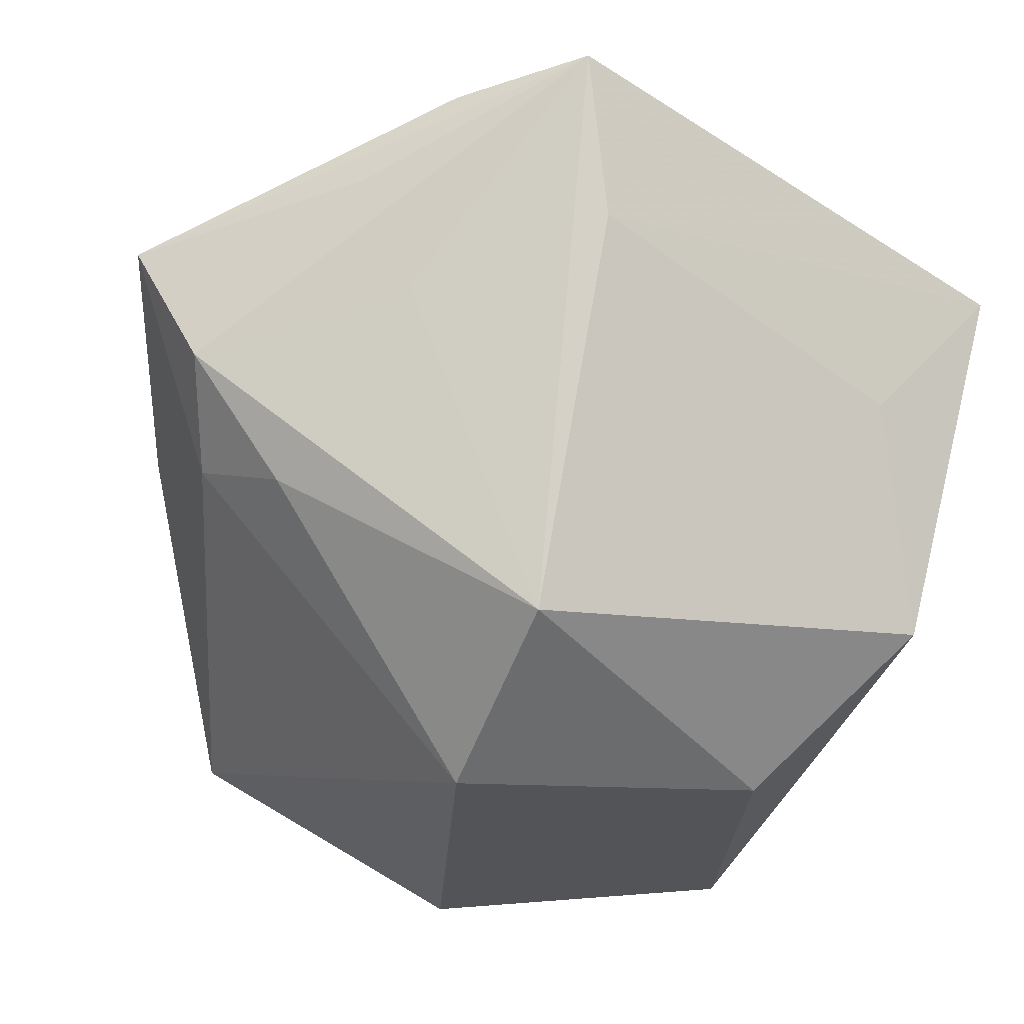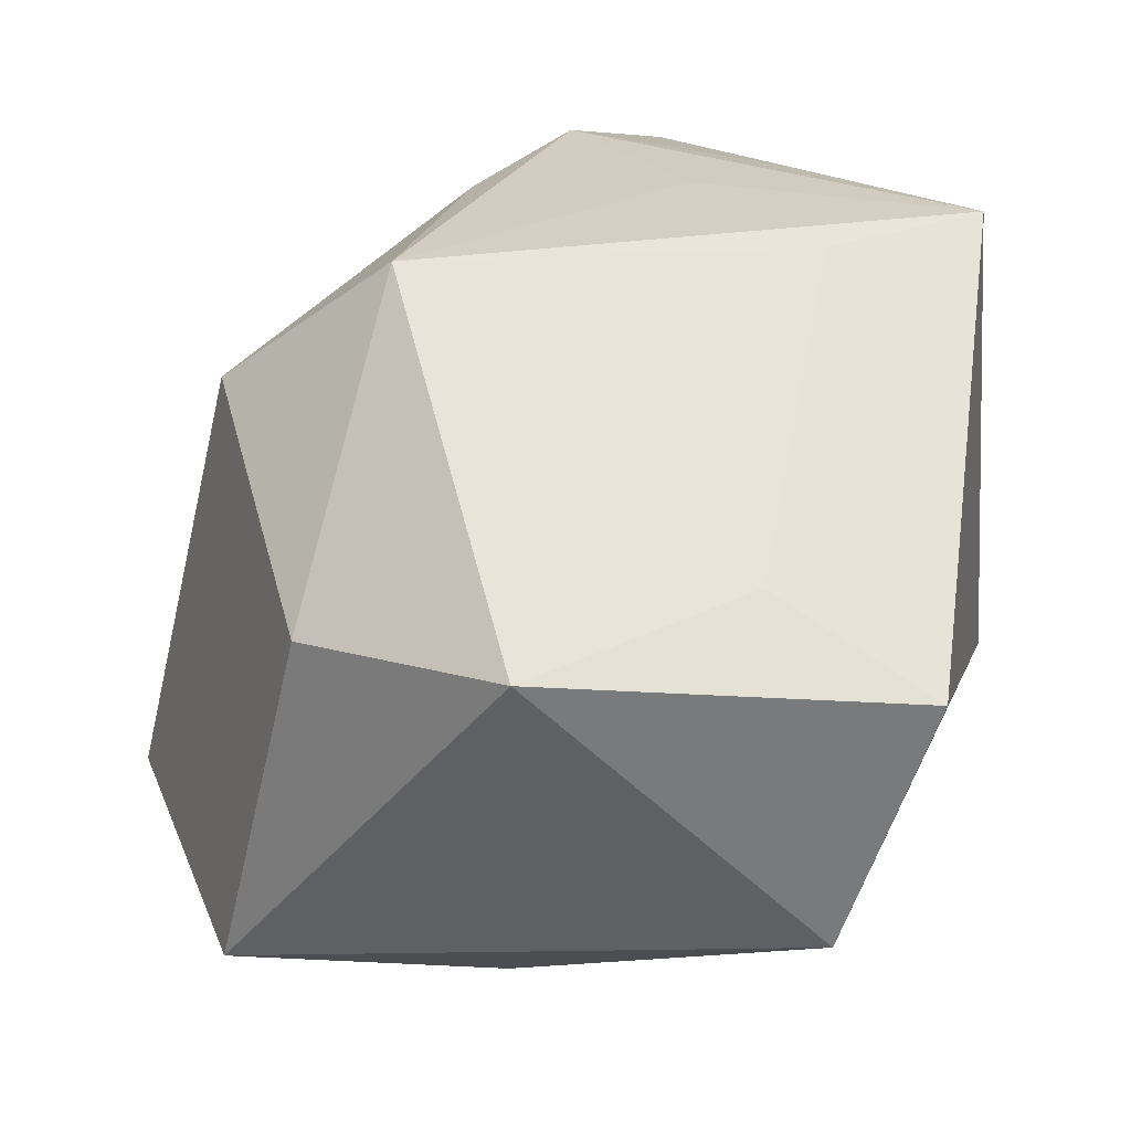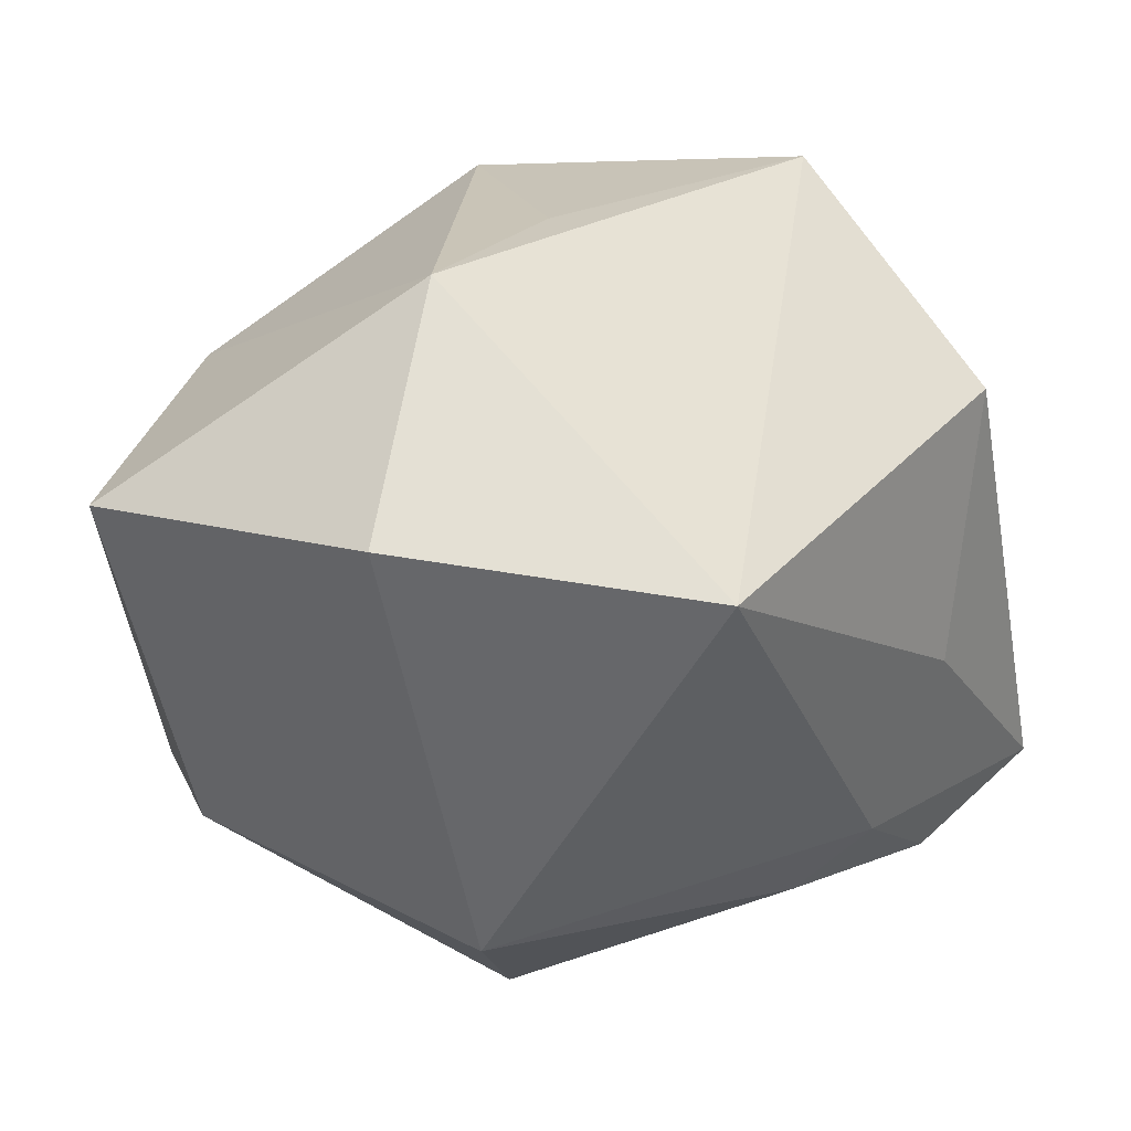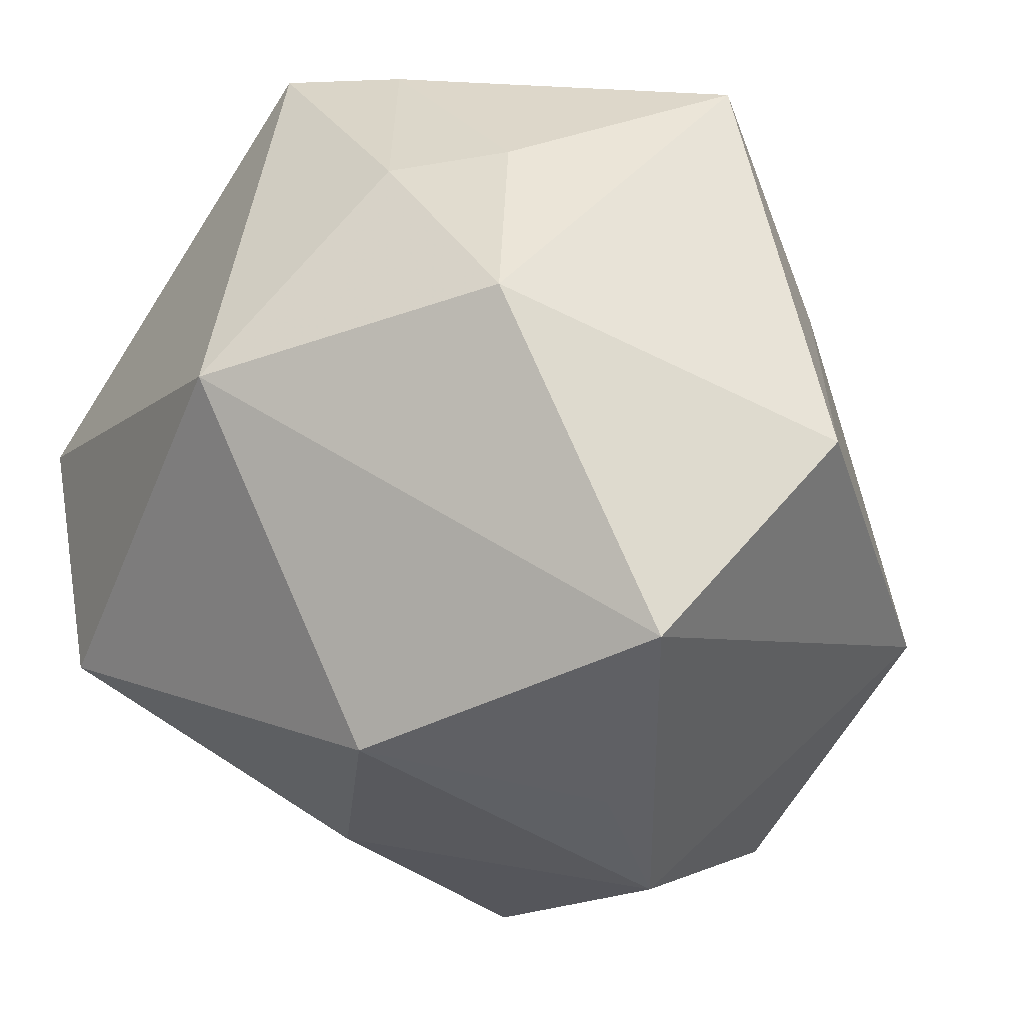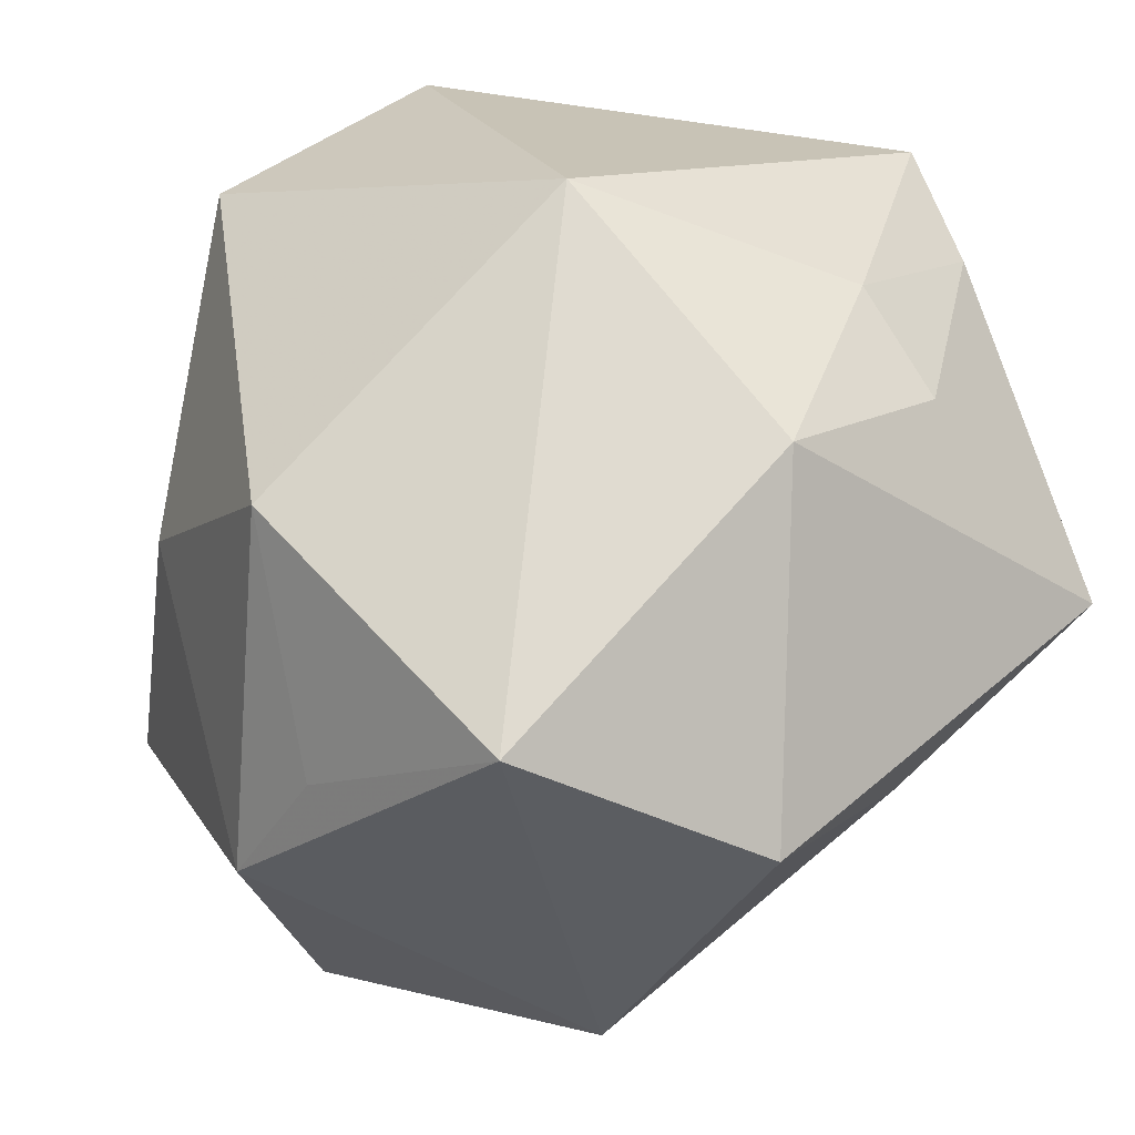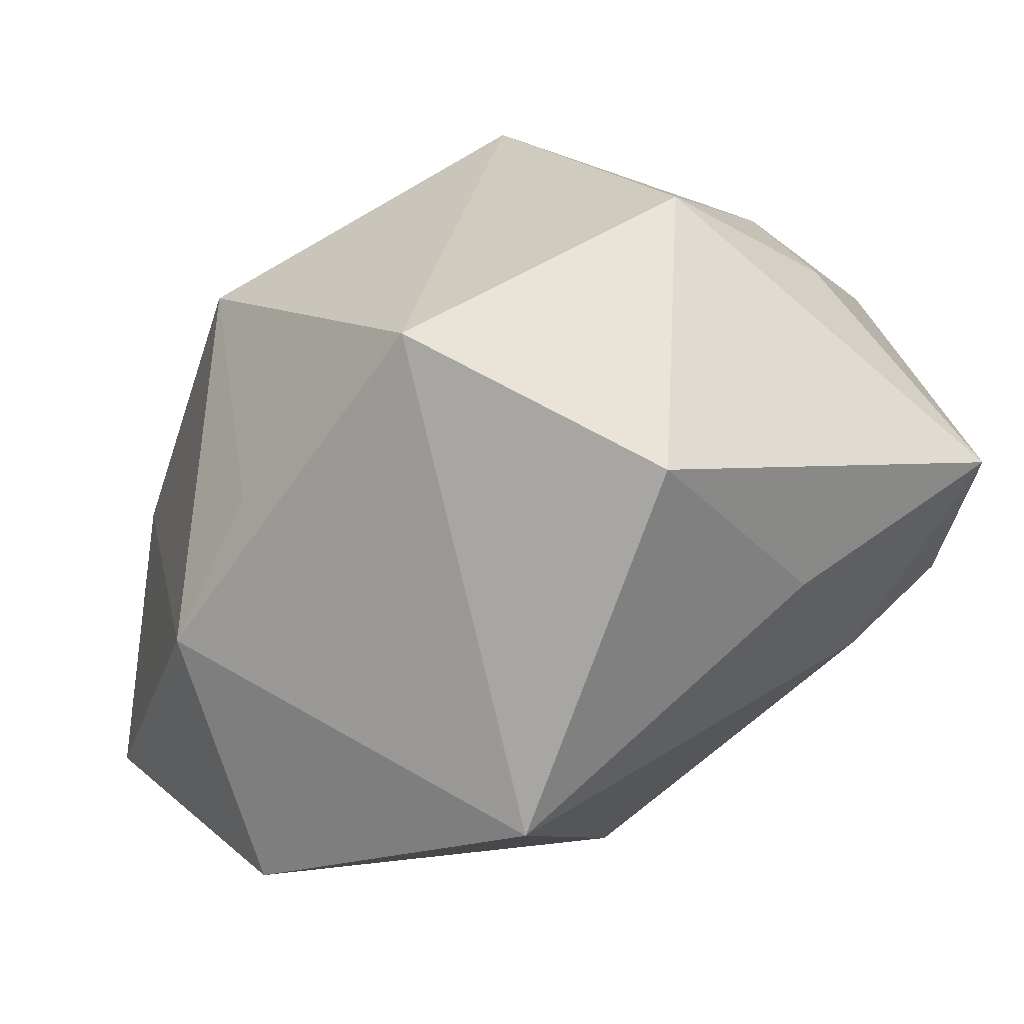
<metadata>
{"format":"obj","ext":"obj","renderer":"f3d","projection":"perspective","resolution":1024,"background":"white","views":[{"elev":78.8,"azim":29.4,"up":"+Z"},{"elev":35.2,"azim":103.4,"up":"+Z"},{"elev":-65.6,"azim":-172.8,"up":"+Y"},{"elev":-43.8,"azim":-121.9,"up":"+Z"},{"elev":20.7,"azim":-137.9,"up":"+Y"},{"elev":-20.4,"azim":-132.3,"up":"+Y"}]}
</metadata>
<code>
v -0.01355 -0.01074 0.02104
v 0.01947 0.01552 0.01462
v -0.00525 0.02696 -0.005389
v 0.0067 -0.02218 0.01619
v -0.01865 0.01002 0.02245
v 0.02649 -0.01748 -0.0153
v -0.01788 0.01967 0.008546
v 0.008561 -0.02941 -0.01528
v -0.01197 0.004638 0.02398
v -0.003074 -0.007527 -0.02672
v -0.01604 0.01825 0.02248
v 0.02917 0.002714 0.01241
v -0.02372 0.01335 0.008638
v -0.02482 -0.01185 0.004591
v 0.006393 -0.01051 0.02593
v -0.009197 0.02419 0.02562
v -0.02396 0.0142 -0.006173
v -0.03075 -0.001201 0.01755
v 0.001957 0.00927 -0.02584
v -0.01937 -0.0008742 -0.02672
v 0.003888 -0.01579 -0.02672
v -0.01181 -0.02916 -0.009196
v 0.02468 -0.01199 0.009776
v 0.02483 0.02167 -0.007615
v 0.02236 0.02696 0.01019
v -0.02896 -0.009241 -0.01279
v -0.01919 -0.0122 0.0162
v -0.02272 -0.006058 0.02141
v -0.002624 0.01511 0.02536
v 0.02077 7.128e-05 -0.01788
f 13 17 18
f 18 17 26
f 5 16 18
f 18 28 5
f 5 28 16
f 4 15 1
f 1 15 28
f 27 28 18
f 27 1 28
f 27 22 4
f 4 1 27
f 29 25 16
f 16 15 29
f 16 28 9
f 9 15 16
f 28 15 9
f 18 16 11
f 11 13 18
f 17 13 7
f 7 11 16
f 13 11 7
f 18 26 14
f 14 26 22
f 14 27 18
f 22 27 14
f 22 26 20
f 19 10 20
f 20 26 17
f 4 22 8
f 24 6 30
f 24 30 19
f 23 15 4
f 4 8 23
f 23 8 6
f 12 29 15
f 15 23 12
f 12 24 25
f 6 24 12
f 12 23 6
f 17 7 3
f 3 24 19
f 25 24 3
f 16 25 3
f 3 7 16
f 19 20 3
f 3 20 17
f 6 8 21
f 21 10 19
f 21 20 10
f 19 30 21
f 30 6 21
f 22 20 21
f 21 8 22
f 25 29 2
f 2 12 25
f 29 12 2

</code>
